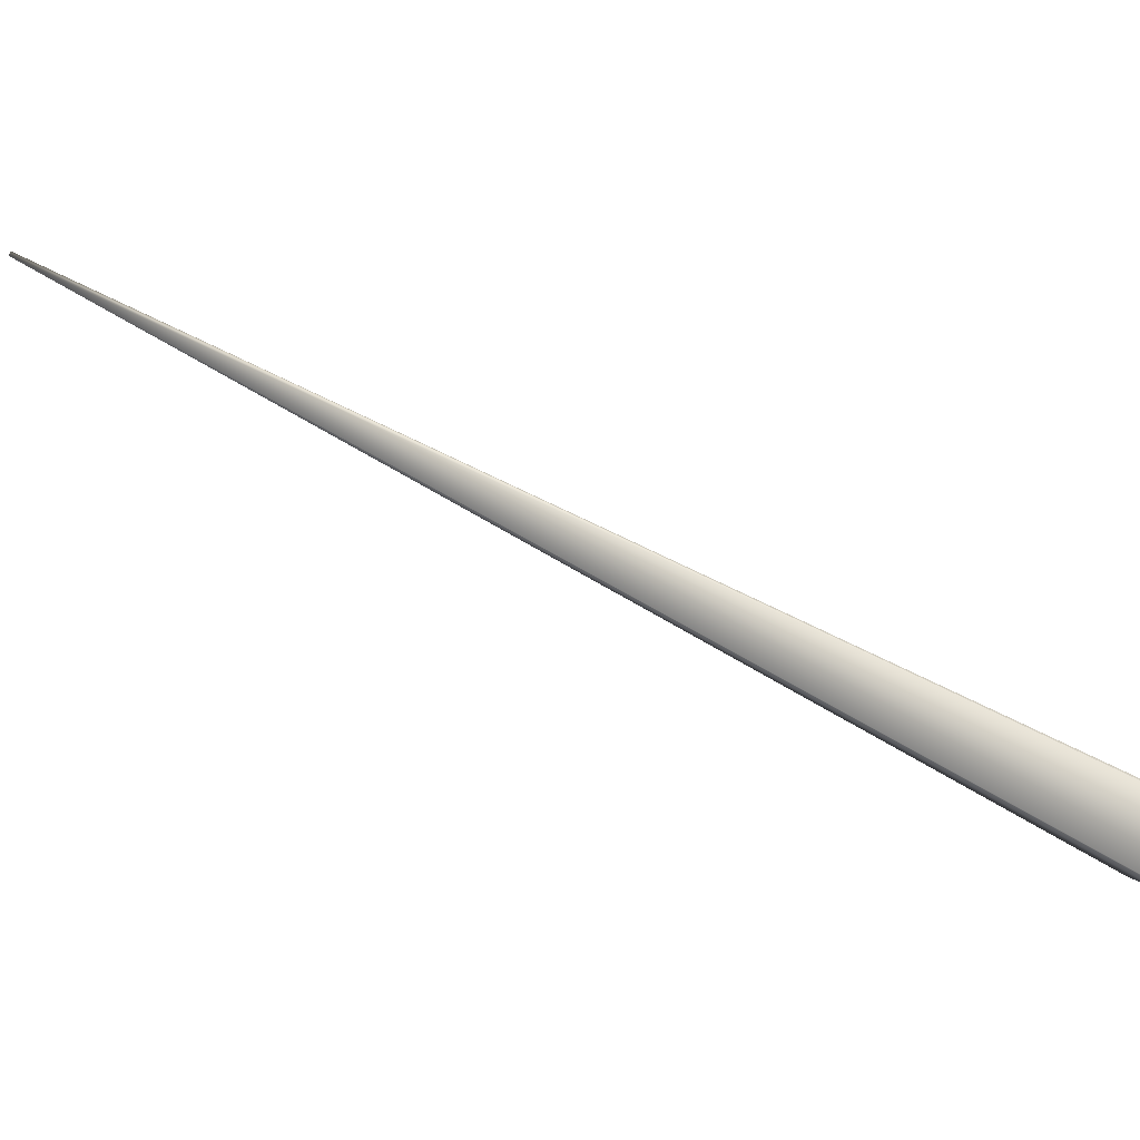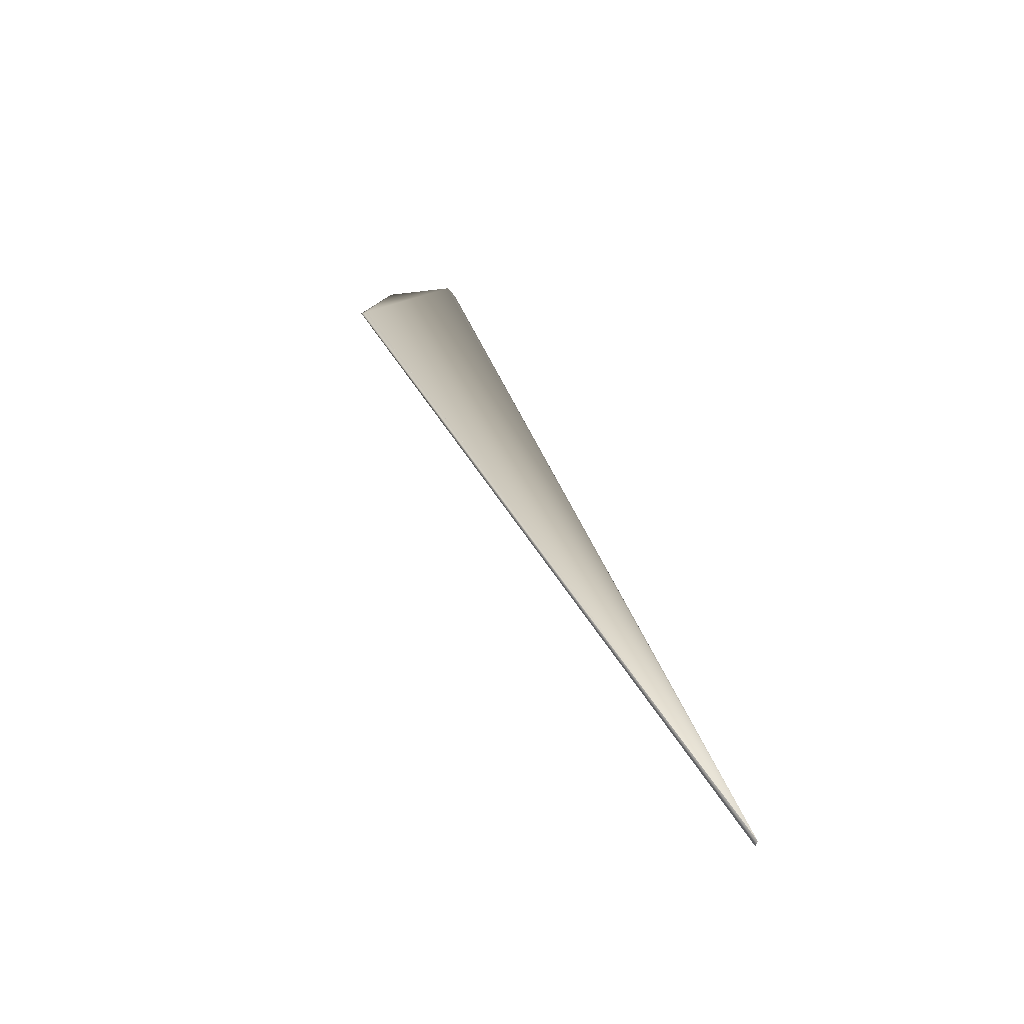
<metadata>
{"format":"obj","ext":"obj","renderer":"f3d","projection":"perspective","resolution":1024,"background":"white","views":[{"elev":-51.6,"azim":90.0,"up":"+Y"},{"elev":58.6,"azim":-9.0,"up":"+Y"}]}
</metadata>
<code>
v 0.1272 0.612 0.8779
v -0.051 0.06536 0.01501
v -0.002253 -0.001489 0
v 0.1272 0.6121 0.8779
v 0.1272 0.6122 0.8779
v 0.1272 0.6123 0.8778
v 0.1272 0.6124 0.8778
v 0.1271 0.6124 0.8778
v 0.1271 0.6125 0.8778
v 0.1271 0.6126 0.8777
v 0.1271 0.6127 0.8777
v 0.1271 0.6128 0.8777
v 0.1271 0.6128 0.8776
v 0.1271 0.6129 0.8776
v 0.1271 0.613 0.8776
v 0.1271 0.6131 0.8776
v 0.1271 0.6132 0.8775
v 0.1271 0.6132 0.8775
v 0.1271 0.6133 0.8775
v 0.1271 0.6134 0.8775
v 0.1271 0.6135 0.8774
v 0.1271 0.6135 0.8774
v 0.1271 0.6136 0.8774
v 0.1271 0.6137 0.8774
v 0.1271 0.6138 0.8773
v 0.1271 0.6138 0.8773
v 0.1271 0.6139 0.8773
v 0.1271 0.614 0.8773
v 0.1271 0.614 0.8773
v 0.1271 0.6141 0.8772
v 0.1271 0.6142 0.8772
v 0.1271 0.6143 0.8772
v 0.1271 0.6143 0.8772
v 0.1272 0.6144 0.8772
v 0.1272 0.6145 0.8772
v 0.1272 0.6145 0.8771
v 0.1272 0.6146 0.8771
v 0.1272 0.6147 0.8771
v 0.1273 0.6147 0.8771
v 0.1273 0.6148 0.8771
v 0.1273 0.6148 0.8771
v 0.1273 0.6149 0.8771
v 0.1273 0.615 0.8771
v 0.1274 0.615 0.877
v 0.1274 0.6151 0.877
v 0.1274 0.6151 0.877
v 0.1275 0.6152 0.877
v 0.1275 0.6152 0.877
v 0.1275 0.6153 0.877
v 0.1276 0.6154 0.877
v 0.1276 0.6154 0.877
v 0.1276 0.6155 0.877
v 0.1277 0.6155 0.877
v 0.1277 0.6156 0.8769
v 0.1277 0.6156 0.8769
v 0.1278 0.6157 0.8769
v 0.1278 0.6157 0.8769
v 0.1278 0.6157 0.8769
v 0.1279 0.6158 0.8769
v 0.1279 0.6158 0.8769
v 0.128 0.6159 0.8769
v 0.128 0.6159 0.8769
v 0.128 0.6159 0.8769
v 0.1281 0.616 0.8768
v 0.1281 0.616 0.8768
v 0.1281 0.6161 0.8768
v 0.1282 0.6161 0.8768
v 0.1282 0.6161 0.8768
v 0.1282 0.6162 0.8768
v 0.1283 0.6162 0.8768
v 0.1283 0.6162 0.8768
v 0.1283 0.6162 0.8767
v 0.1283 0.6163 0.8767
v 0.1284 0.6163 0.8767
v 0.1284 0.6163 0.8767
v 0.1284 0.6163 0.8767
v 0.1285 0.6164 0.8767
v 0.1285 0.6164 0.8767
v 0.1285 0.6164 0.8767
v 0.1285 0.6164 0.8766
v 0.1285 0.6164 0.8766
v 0.1286 0.6165 0.8766
v 0.1286 0.6165 0.8766
v 0.1286 0.6165 0.8766
v 0.1286 0.6165 0.8766
v 0.1286 0.6165 0.8766
v 0.1287 0.6165 0.8766
v 0.1287 0.6166 0.8766
v 0.1287 0.6166 0.8766
v 0.1287 0.6166 0.8766
v 0.1287 0.6166 0.8766
v 0.1287 0.6166 0.8765
v 0.1287 0.6166 0.8765
v 0.1288 0.6166 0.8765
v 0.1288 0.6166 0.8765
v 0.1288 0.6166 0.8765
v 0.1288 0.6166 0.8765
v 0.1288 0.6166 0.8765
v 0.1288 0.6166 0.8765
v 0.1288 0.6166 0.8765
v 0.1288 0.6166 0.8765
v 0.04773 0.03469 -0.01306
v 0.0008 -0.000109 0.002634
v -0.02087 -0.005415 -0.04732
v -0.02079 -0.00531 -0.04736
v -0.02072 -0.005205 -0.04741
v -0.02065 -0.005099 -0.04745
v -0.02058 -0.004994 -0.04749
v -0.0205 -0.004889 -0.04754
v -0.02043 -0.004784 -0.04758
v -0.02036 -0.00468 -0.04762
v -0.02029 -0.004575 -0.04766
v -0.02021 -0.00447 -0.0477
v -0.02014 -0.004366 -0.04774
v -0.02007 -0.004261 -0.04778
v -0.01999 -0.004157 -0.04782
v -0.01992 -0.004052 -0.04786
v -0.01985 -0.003948 -0.0479
v -0.01977 -0.003844 -0.04794
v -0.0197 -0.00374 -0.04798
v -0.01962 -0.003637 -0.04802
v -0.01955 -0.003533 -0.04806
v -0.01947 -0.003429 -0.04809
v -0.0194 -0.003326 -0.04813
v -0.01932 -0.003223 -0.04817
v -0.01925 -0.003119 -0.0482
v -0.01917 -0.003016 -0.04824
v -0.0191 -0.002913 -0.04828
v -0.01902 -0.002811 -0.04831
v -0.01895 -0.002708 -0.04835
v -0.01887 -0.002606 -0.04838
v -0.0188 -0.002503 -0.04842
v -0.01872 -0.002401 -0.04845
v -0.01864 -0.002299 -0.04849
v -0.01857 -0.002197 -0.04852
v -0.01849 -0.002095 -0.04855
v -0.01841 -0.001994 -0.04859
v -0.01834 -0.001892 -0.04862
v -0.0487 0.06689 0.01582
v -0.04863 0.06694 0.01584
v -0.01826 -0.001791 -0.04865
v -0.04856 0.06699 0.01586
v -0.01818 -0.00169 -0.04868
v -0.04848 0.06703 0.01588
v -0.01811 -0.001589 -0.04872
v -0.04841 0.06708 0.01591
v -0.01803 -0.001488 -0.04875
v -0.04833 0.06713 0.01593
v -0.01795 -0.001387 -0.04878
v -0.04826 0.06718 0.01595
v -0.01787 -0.001287 -0.04881
v -0.04818 0.06723 0.01597
v -0.01779 -0.001187 -0.04884
v -0.04811 0.06727 0.01599
v -0.01772 -0.001086 -0.04887
v -0.04803 0.06732 0.01602
v -0.01764 -0.000987 -0.0489
v -0.04795 0.06737 0.01604
v -0.01756 -0.000887 -0.04893
v -0.04788 0.06742 0.01606
v -0.01748 -0.000787 -0.04896
v -0.0478 0.06747 0.01608
v -0.0174 -0.000688 -0.04899
v -0.04772 0.06752 0.0161
v -0.01732 -0.000589 -0.04901
v -0.04764 0.06756 0.01613
v -0.01724 -0.00049 -0.04904
v -0.04756 0.06761 0.01615
v -0.01716 -0.000391 -0.04907
v -0.04748 0.06766 0.01617
v -0.01708 -0.000293 -0.0491
v -0.04741 0.06771 0.01619
v -0.01701 -0.000196 -0.04912
v -0.04733 0.06775 0.01621
v -0.01693 -0.000102 -0.04915
v -0.04725 0.0678 0.01623
v -0.01685 -1e-05 -0.04917
v -0.04718 0.06784 0.01625
v -0.01678 8e-05 -0.0492
v -0.04711 0.06788 0.01627
v -0.01671 0.000168 -0.04922
v -0.04704 0.06793 0.01628
v -0.01664 0.000254 -0.04924
v -0.04697 0.06797 0.0163
v -0.01657 0.000338 -0.04926
v -0.0469 0.06801 0.01632
v -0.0165 0.000419 -0.04929
v -0.04683 0.06805 0.01633
v -0.01643 0.000499 -0.04931
v -0.04677 0.06809 0.01635
v -0.01637 0.000576 -0.04933
v -0.0467 0.06812 0.01637
v -0.01631 0.000651 -0.04934
v -0.04664 0.06816 0.01638
v -0.01624 0.000724 -0.04936
v -0.04658 0.0682 0.0164
v -0.01618 0.000796 -0.04938
v -0.04652 0.06823 0.01641
v -0.01612 0.000865 -0.0494
v -0.04646 0.06826 0.01643
v -0.01607 0.000932 -0.04941
v -0.04641 0.0683 0.01644
v -0.01601 0.000997 -0.04943
v -0.04635 0.06833 0.01645
v -0.01596 0.00106 -0.04944
v -0.0463 0.06836 0.01647
v -0.0159 0.001121 -0.04946
v -0.04625 0.06839 0.01648
v -0.01585 0.00118 -0.04947
v -0.0462 0.06842 0.01649
v -0.0158 0.001237 -0.04948
v -0.04615 0.06845 0.0165
v -0.01576 0.001292 -0.0495
v -0.0461 0.06847 0.01651
v -0.01571 0.001345 -0.04951
v -0.04605 0.0685 0.01652
v -0.01566 0.001396 -0.04952
v -0.04601 0.06852 0.01653
v -0.01562 0.001446 -0.04953
v -0.04597 0.06855 0.01654
v -0.01558 0.001493 -0.04954
v -0.04593 0.06857 0.01655
v -0.01554 0.001538 -0.04955
v -0.04589 0.06859 0.01656
v -0.0155 0.001581 -0.04956
v -0.04585 0.06861 0.01657
v -0.01547 0.001623 -0.04957
v -0.04582 0.06864 0.01658
v -0.01543 0.001662 -0.04958
v -0.04578 0.06865 0.01659
v -0.0154 0.0017 -0.04959
v -0.04575 0.06867 0.01659
v -0.01537 0.001736 -0.0496
v -0.04572 0.06869 0.0166
v -0.01534 0.001769 -0.0496
v -0.04569 0.06871 0.01661
v -0.01531 0.001801 -0.04961
v -0.04566 0.06872 0.01661
v -0.01528 0.001831 -0.04962
v -0.04564 0.06873 0.01662
v -0.01526 0.001859 -0.04962
v -0.04562 0.06875 0.01662
v -0.01523 0.001885 -0.04963
v -0.04559 0.06876 0.01663
v -0.01521 0.001909 -0.04963
v -0.04557 0.06877 0.01663
v -0.01519 0.001932 -0.04964
v -0.04556 0.06878 0.01664
v -0.01517 0.001952 -0.04964
v -0.04554 0.06879 0.01664
v -0.01516 0.001971 -0.04965
v -0.04553 0.0688 0.01664
v -0.01514 0.001988 -0.04965
v -0.04551 0.0688 0.01665
v -0.01513 0.002003 -0.04965
v -0.04548 0.06883 0.01665
v -0.01512 0.002016 -0.04965
v -0.01511 0.002027 -0.04966
v -0.0151 0.002036 -0.04966
v -0.01509 0.002043 -0.04966
v -0.01509 0.002049 -0.04966
v -0.01508 0.002053 -0.04966
v -0.01508 0.002055 -0.04966
v 0.04159 0.03766 -0.02265
v 0.04167 0.03764 -0.02252
v 0.04176 0.03762 -0.02238
v 0.04184 0.0376 -0.02225
v 0.04193 0.03759 -0.02212
v 0.04202 0.03757 -0.02199
v 0.0421 0.03755 -0.02186
v 0.04219 0.03753 -0.02173
v 0.04227 0.03751 -0.02159
v 0.04236 0.03749 -0.02146
v 0.04244 0.03747 -0.02133
v 0.04253 0.03744 -0.0212
v 0.04261 0.03742 -0.02107
v 0.0427 0.0374 -0.02094
v 0.04278 0.03737 -0.02081
v 0.04287 0.03735 -0.02067
v 0.04296 0.03732 -0.02054
v 0.04304 0.0373 -0.02041
v 0.04312 0.03727 -0.02028
v 0.04321 0.03724 -0.02015
v 0.04329 0.03721 -0.02002
v 0.04338 0.03719 -0.01989
v 0.04346 0.03716 -0.01976
v 0.04355 0.03713 -0.01963
v 0.04363 0.0371 -0.0195
v 0.04372 0.03706 -0.01937
v 0.0438 0.03703 -0.01924
v 0.04389 0.037 -0.01911
v 0.04397 0.03696 -0.01898
v 0.04405 0.03693 -0.01885
v 0.04414 0.0369 -0.01872
v 0.04422 0.03686 -0.01859
v 0.0443 0.03682 -0.01846
v 0.04439 0.03679 -0.01833
v 0.04447 0.03675 -0.0182
v 0.04455 0.03671 -0.01808
v 0.04464 0.03667 -0.01795
v 0.04472 0.03664 -0.01782
v 0.0448 0.0366 -0.01769
v 0.04489 0.03655 -0.01756
v 0.04497 0.03651 -0.01743
v 0.04505 0.03647 -0.0173
v 0.04514 0.03643 -0.01717
v 0.04522 0.03639 -0.01705
v 0.0453 0.03634 -0.01692
v 0.04538 0.0363 -0.01679
v 0.04546 0.03625 -0.01666
v 0.04555 0.03621 -0.01653
v 0.04563 0.03616 -0.0164
v 0.04571 0.03611 -0.01628
v 0.04579 0.03607 -0.01615
v 0.04587 0.03602 -0.01603
v 0.04595 0.03597 -0.0159
v 0.04602 0.03592 -0.01578
v 0.0461 0.03588 -0.01567
v 0.04617 0.03583 -0.01555
v 0.04631 0.03574 -0.01533
v 0.04638 0.0357 -0.01522
v 0.04644 0.03565 -0.01512
v 0.0465 0.03561 -0.01502
v 0.04657 0.03557 -0.01492
v 0.04663 0.03553 -0.01482
v 0.04669 0.03549 -0.01473
v 0.04674 0.03545 -0.01464
v 0.0468 0.03541 -0.01455
v 0.04685 0.03537 -0.01447
v 0.04691 0.03533 -0.01438
v 0.04696 0.03529 -0.0143
v 0.047 0.03526 -0.01422
v 0.04705 0.03522 -0.01415
v 0.0471 0.03519 -0.01408
v 0.04714 0.03516 -0.01401
v 0.04718 0.03513 -0.01394
v 0.04723 0.0351 -0.01387
v 0.04726 0.03506 -0.01381
v 0.0473 0.03504 -0.01375
v 0.04734 0.03501 -0.01369
v 0.04737 0.03498 -0.01364
v 0.0474 0.03496 -0.01359
v 0.04743 0.03493 -0.01354
v 0.04747 0.03491 -0.01349
v 0.04749 0.03489 -0.01344
v 0.04752 0.03487 -0.0134
v 0.04754 0.03485 -0.01336
v 0.04757 0.03483 -0.01332
v 0.04759 0.03481 -0.01329
v 0.04761 0.03479 -0.01326
v 0.04763 0.03478 -0.01323
v 0.04764 0.03476 -0.0132
v 0.04766 0.03475 -0.01317
v 0.04767 0.03474 -0.01315
v 0.04769 0.03473 -0.01313
v 0.0477 0.03472 -0.01311
v 0.04771 0.03471 -0.0131
v 0.000818 -0.001494 -0.00098
v 0.04624 0.03579 -0.01544
v -0.0455 0.06881 0.01665
v -0.04549 0.06882 0.01665
v 0.04771 0.03471 -0.01309
v 0.04772 0.0347 -0.01308
v 0.04772 0.0347 -0.01307
f 1 2 3
f 1 4 2
f 1 5 4
f 1 6 5
f 1 7 6
f 1 8 7
f 1 9 8
f 1 10 9
f 1 11 10
f 1 12 11
f 1 13 12
f 1 14 13
f 1 15 14
f 1 16 15
f 1 17 16
f 1 18 17
f 1 19 18
f 1 20 19
f 1 21 20
f 1 22 21
f 1 23 22
f 1 24 23
f 1 25 24
f 1 26 25
f 1 27 26
f 1 28 27
f 1 29 28
f 1 30 29
f 1 31 30
f 1 32 31
f 1 33 32
f 1 34 33
f 1 35 34
f 1 36 35
f 1 37 36
f 1 38 37
f 1 39 38
f 1 40 39
f 1 41 40
f 1 42 41
f 1 43 42
f 1 44 43
f 1 45 44
f 1 46 45
f 1 47 46
f 1 48 47
f 1 49 48
f 1 50 49
f 1 51 50
f 1 52 51
f 1 53 52
f 1 54 53
f 1 55 54
f 1 56 55
f 1 57 56
f 1 58 57
f 1 59 58
f 1 60 59
f 1 61 60
f 1 62 61
f 1 63 62
f 1 64 63
f 1 65 64
f 1 66 65
f 1 67 66
f 1 68 67
f 1 69 68
f 1 70 69
f 1 71 70
f 1 72 71
f 1 73 72
f 1 74 73
f 1 75 74
f 1 76 75
f 1 77 76
f 1 78 77
f 1 79 78
f 1 80 79
f 1 81 80
f 1 82 81
f 1 83 82
f 1 84 83
f 1 85 84
f 1 86 85
f 1 87 86
f 1 88 87
f 1 89 88
f 1 90 89
f 1 91 90
f 1 92 91
f 1 93 92
f 1 94 93
f 1 95 94
f 1 96 95
f 1 97 96
f 1 98 97
f 1 99 98
f 1 100 99
f 1 101 100
f 1 102 101
f 1 103 102
f 1 3 103
f 2 104 3
f 2 4 5
f 2 105 104
f 2 5 6
f 2 106 105
f 2 6 7
f 2 107 106
f 2 7 8
f 2 108 107
f 2 8 9
f 2 109 108
f 2 9 10
f 2 110 109
f 2 10 11
f 2 111 110
f 2 11 12
f 2 112 111
f 2 12 13
f 2 113 112
f 2 13 14
f 2 114 113
f 2 14 15
f 2 115 114
f 2 15 16
f 2 116 115
f 2 16 17
f 2 117 116
f 2 17 18
f 2 118 117
f 2 18 19
f 2 119 118
f 2 19 20
f 2 120 119
f 2 20 21
f 2 121 120
f 2 21 22
f 2 122 121
f 2 22 23
f 2 123 122
f 2 23 24
f 2 124 123
f 2 24 25
f 2 125 124
f 2 25 26
f 2 126 125
f 2 26 27
f 2 127 126
f 2 27 28
f 2 128 127
f 2 28 29
f 2 129 128
f 2 29 30
f 2 130 129
f 2 30 31
f 2 131 130
f 2 31 32
f 2 132 131
f 2 32 33
f 2 133 132
f 2 33 34
f 2 134 133
f 2 34 35
f 2 135 134
f 2 35 36
f 2 136 135
f 2 36 37
f 2 137 136
f 2 37 38
f 2 138 137
f 2 38 39
f 2 139 140
f 2 141 138
f 2 39 40
f 2 140 142
f 2 143 141
f 2 40 41
f 2 142 144
f 2 145 143
f 2 41 42
f 2 144 146
f 2 147 145
f 2 42 43
f 2 146 148
f 2 149 147
f 2 43 44
f 2 148 150
f 2 151 149
f 2 44 45
f 2 150 152
f 2 153 151
f 2 45 46
f 2 152 154
f 2 155 153
f 2 46 47
f 2 154 156
f 2 157 155
f 2 47 48
f 2 156 158
f 2 159 157
f 2 48 49
f 2 158 160
f 2 161 159
f 2 49 50
f 2 160 162
f 2 163 161
f 2 50 51
f 2 162 164
f 2 165 163
f 2 51 52
f 2 164 166
f 2 167 165
f 2 52 53
f 2 166 168
f 2 169 167
f 2 53 54
f 2 168 170
f 2 171 169
f 2 54 55
f 2 170 172
f 2 173 171
f 2 55 56
f 2 172 174
f 2 175 173
f 2 56 57
f 2 174 176
f 2 177 175
f 2 57 58
f 2 176 178
f 2 179 177
f 2 58 59
f 2 178 180
f 2 181 179
f 2 59 60
f 2 180 182
f 2 183 181
f 2 60 61
f 2 182 184
f 2 185 183
f 2 61 62
f 2 184 186
f 2 187 185
f 2 62 63
f 2 186 188
f 2 189 187
f 2 63 64
f 2 188 190
f 2 191 189
f 2 64 65
f 2 190 192
f 2 193 191
f 2 65 66
f 2 192 194
f 2 195 193
f 2 66 67
f 2 194 196
f 2 197 195
f 2 67 68
f 2 196 198
f 2 199 197
f 2 68 69
f 2 198 200
f 2 201 199
f 2 69 70
f 2 200 202
f 2 203 201
f 2 70 71
f 2 202 204
f 2 205 203
f 2 71 72
f 2 204 206
f 2 207 205
f 2 72 73
f 2 206 208
f 2 209 207
f 2 73 74
f 2 208 210
f 2 211 209
f 2 74 75
f 2 210 212
f 2 213 211
f 2 75 76
f 2 212 214
f 2 215 213
f 2 76 77
f 2 214 216
f 2 217 215
f 2 77 78
f 2 216 218
f 2 219 217
f 2 78 79
f 2 218 220
f 2 221 219
f 2 79 80
f 2 220 222
f 2 223 221
f 2 80 81
f 2 222 224
f 2 225 223
f 2 81 82
f 2 224 226
f 2 227 225
f 2 82 83
f 2 226 228
f 2 229 227
f 2 83 84
f 2 228 230
f 2 231 229
f 2 84 85
f 2 230 232
f 2 233 231
f 2 85 86
f 2 232 234
f 2 235 233
f 2 86 87
f 2 234 236
f 2 237 235
f 2 87 88
f 2 236 238
f 2 239 237
f 2 88 89
f 2 238 240
f 2 241 239
f 2 89 90
f 2 240 242
f 2 243 241
f 2 90 91
f 2 242 244
f 2 245 243
f 2 91 92
f 2 244 246
f 2 247 245
f 2 92 93
f 2 246 248
f 2 249 247
f 2 93 94
f 2 248 250
f 2 251 249
f 2 94 95
f 2 250 252
f 2 253 251
f 2 95 96
f 2 252 254
f 2 255 253
f 2 96 97
f 2 254 256
f 2 257 255
f 2 97 98
f 2 258 257
f 2 98 99
f 2 259 258
f 2 99 101
f 2 260 259
f 2 261 260
f 2 262 261
f 2 101 139
f 2 256 263
f 2 263 262
f 264 265 266
f 264 266 267
f 264 267 268
f 264 268 269
f 264 269 270
f 264 270 271
f 264 271 272
f 264 272 273
f 264 273 274
f 264 274 275
f 264 275 276
f 264 276 277
f 264 277 278
f 264 278 279
f 264 279 280
f 264 280 281
f 264 281 282
f 264 282 283
f 264 283 284
f 264 284 285
f 264 285 286
f 264 286 287
f 264 287 288
f 264 288 289
f 264 289 290
f 264 290 291
f 264 291 292
f 264 292 293
f 264 293 294
f 264 294 295
f 264 295 296
f 264 296 297
f 264 297 298
f 264 298 299
f 264 299 300
f 264 300 301
f 264 301 302
f 264 302 303
f 264 303 304
f 264 304 305
f 264 305 306
f 264 306 307
f 264 307 308
f 264 308 309
f 264 309 310
f 264 310 311
f 264 311 312
f 264 312 313
f 264 313 314
f 264 314 315
f 264 315 316
f 264 316 317
f 264 317 318
f 264 318 319
f 264 319 320
f 264 320 321
f 264 321 322
f 264 322 323
f 264 323 324
f 264 324 325
f 264 325 326
f 264 326 327
f 264 327 328
f 264 328 329
f 264 329 330
f 264 330 331
f 264 331 332
f 264 332 333
f 264 333 334
f 264 334 335
f 264 335 336
f 264 336 337
f 264 337 338
f 264 338 339
f 264 339 340
f 264 340 341
f 264 341 342
f 264 342 343
f 264 343 344
f 264 344 345
f 264 345 346
f 264 346 347
f 264 347 348
f 264 348 349
f 264 349 350
f 264 350 351
f 264 351 352
f 264 352 353
f 264 353 354
f 264 354 355
f 264 355 356
f 264 356 357
f 264 357 102
f 264 101 265
f 264 256 101
f 264 102 263
f 264 263 256
f 104 105 263
f 104 102 358
f 104 263 102
f 104 358 3
f 265 101 266
f 105 106 263
f 266 101 267
f 106 107 263
f 267 101 268
f 107 108 263
f 268 101 269
f 108 109 263
f 269 101 270
f 109 110 263
f 270 101 271
f 110 111 263
f 271 101 272
f 111 112 263
f 272 101 273
f 112 113 263
f 273 101 274
f 113 114 263
f 274 101 275
f 114 115 263
f 275 101 276
f 115 116 263
f 276 101 277
f 116 117 263
f 277 101 278
f 117 118 263
f 278 101 279
f 118 119 263
f 279 101 280
f 119 120 263
f 280 101 281
f 120 121 263
f 281 101 282
f 121 122 263
f 282 101 283
f 122 123 263
f 283 101 284
f 123 124 263
f 284 101 285
f 124 125 263
f 285 101 286
f 125 126 263
f 286 101 287
f 126 127 263
f 287 101 288
f 127 128 263
f 288 101 289
f 128 129 263
f 289 101 290
f 129 130 263
f 290 101 291
f 130 131 263
f 291 101 292
f 131 132 263
f 292 101 293
f 132 133 263
f 293 101 294
f 133 134 263
f 294 101 295
f 134 135 263
f 295 101 296
f 135 136 263
f 296 101 297
f 136 137 263
f 297 101 298
f 137 138 263
f 298 101 299
f 138 141 263
f 139 101 140
f 299 101 300
f 141 143 263
f 140 101 142
f 300 101 301
f 143 145 263
f 142 101 144
f 301 101 302
f 145 147 263
f 144 101 146
f 302 101 303
f 147 149 263
f 146 101 148
f 303 101 304
f 149 151 263
f 148 101 150
f 304 101 305
f 151 153 263
f 150 101 152
f 305 101 306
f 153 155 263
f 152 101 154
f 306 101 307
f 155 157 263
f 154 101 156
f 307 101 308
f 157 159 263
f 156 101 158
f 308 101 309
f 159 161 263
f 158 101 160
f 309 101 310
f 161 163 263
f 160 101 162
f 310 101 311
f 163 165 263
f 162 101 164
f 311 101 312
f 165 167 263
f 164 101 166
f 312 101 313
f 167 169 263
f 166 101 168
f 313 101 314
f 169 171 263
f 168 101 170
f 314 101 315
f 171 173 263
f 170 101 172
f 315 101 316
f 173 175 263
f 172 101 174
f 316 101 317
f 175 177 263
f 174 101 176
f 317 101 318
f 177 179 181
f 177 181 263
f 176 101 178
f 318 101 319
f 178 101 180
f 319 359 320
f 319 101 359
f 181 183 263
f 180 101 182
f 359 101 320
f 183 185 263
f 182 101 184
f 320 101 321
f 185 187 263
f 184 101 186
f 321 101 322
f 187 189 263
f 186 101 188
f 322 101 323
f 189 191 263
f 188 101 190
f 323 101 324
f 191 193 263
f 190 101 192
f 324 101 325
f 193 195 263
f 192 101 194
f 325 101 326
f 195 197 263
f 194 101 196
f 326 101 327
f 197 199 263
f 196 101 198
f 327 101 328
f 199 201 263
f 198 101 200
f 328 101 329
f 201 203 263
f 200 101 202
f 329 101 330
f 203 205 263
f 202 101 204
f 330 101 331
f 205 207 263
f 204 101 206
f 331 101 332
f 207 209 263
f 206 101 208
f 332 101 333
f 209 211 263
f 208 101 210
f 333 101 334
f 211 213 263
f 210 101 212
f 334 101 335
f 213 215 263
f 212 101 214
f 335 101 336
f 215 217 263
f 214 101 216
f 336 101 337
f 217 219 263
f 216 101 218
f 337 101 338
f 219 221 263
f 218 101 220
f 338 101 339
f 221 223 263
f 220 101 222
f 339 101 340
f 223 225 263
f 222 101 224
f 340 101 341
f 225 227 263
f 224 101 226
f 341 101 342
f 227 229 263
f 226 101 228
f 342 101 343
f 229 231 263
f 228 101 230
f 343 101 344
f 231 233 263
f 230 101 232
f 344 101 345
f 233 235 263
f 232 101 234
f 345 101 346
f 235 237 263
f 234 101 236
f 346 101 347
f 237 239 263
f 236 101 238
f 347 101 348
f 239 241 263
f 238 101 240
f 348 101 349
f 241 243 263
f 240 101 242
f 349 101 350
f 243 245 263
f 242 101 244
f 350 101 351
f 245 247 263
f 244 101 246
f 351 101 352
f 247 249 263
f 246 101 248
f 352 101 353
f 249 251 263
f 248 101 250
f 353 101 354
f 251 253 263
f 250 101 252
f 354 101 355
f 253 255 263
f 252 101 254
f 355 101 356
f 255 257 263
f 254 360 256
f 254 101 360
f 356 101 357
f 257 258 263
f 360 361 256
f 360 101 361
f 357 362 102
f 357 101 362
f 258 259 263
f 361 101 256
f 362 363 102
f 362 101 363
f 259 260 263
f 99 100 101
f 363 364 102
f 363 101 364
f 260 261 263
f 364 101 102
f 261 262 263
f 102 103 358
f 103 3 358

</code>
